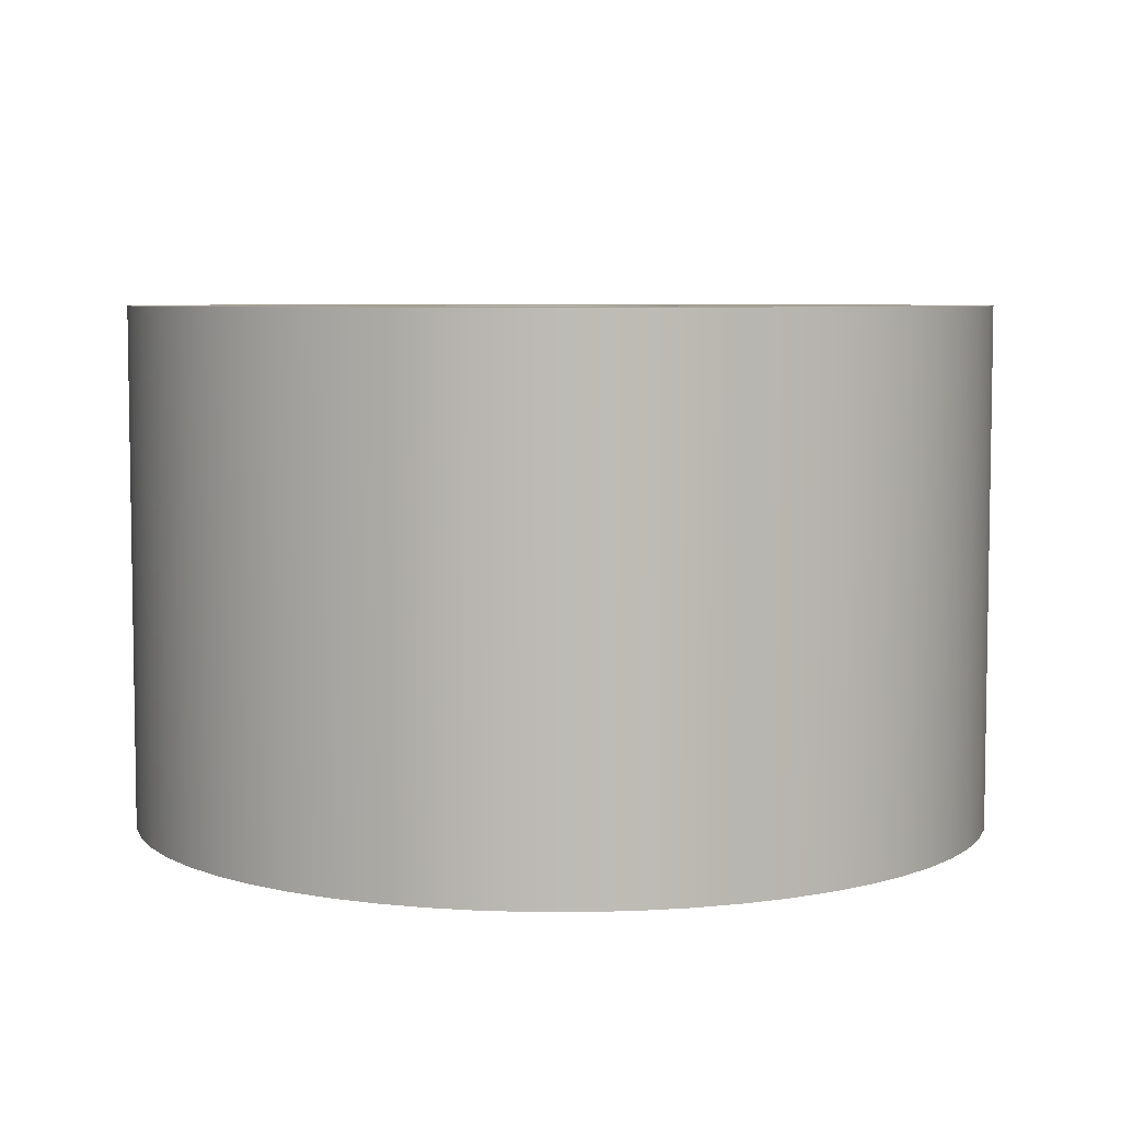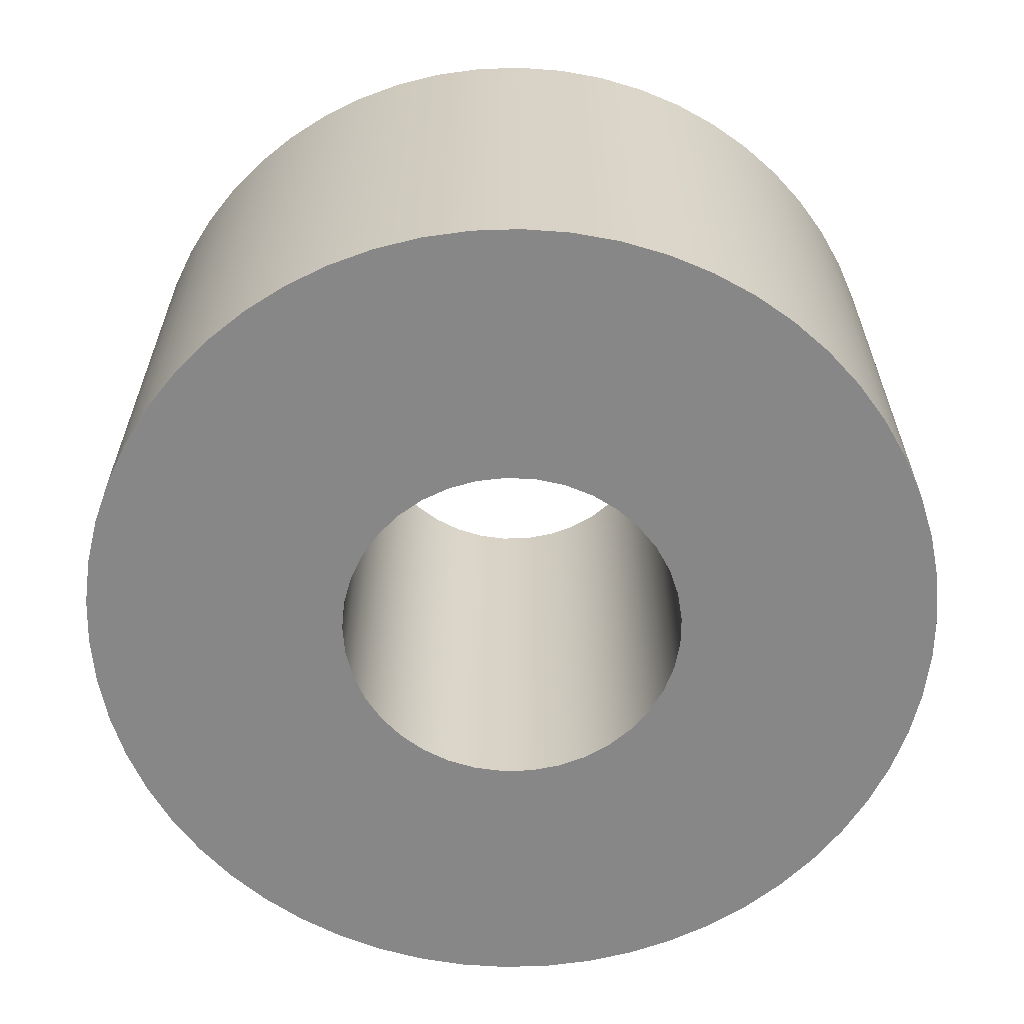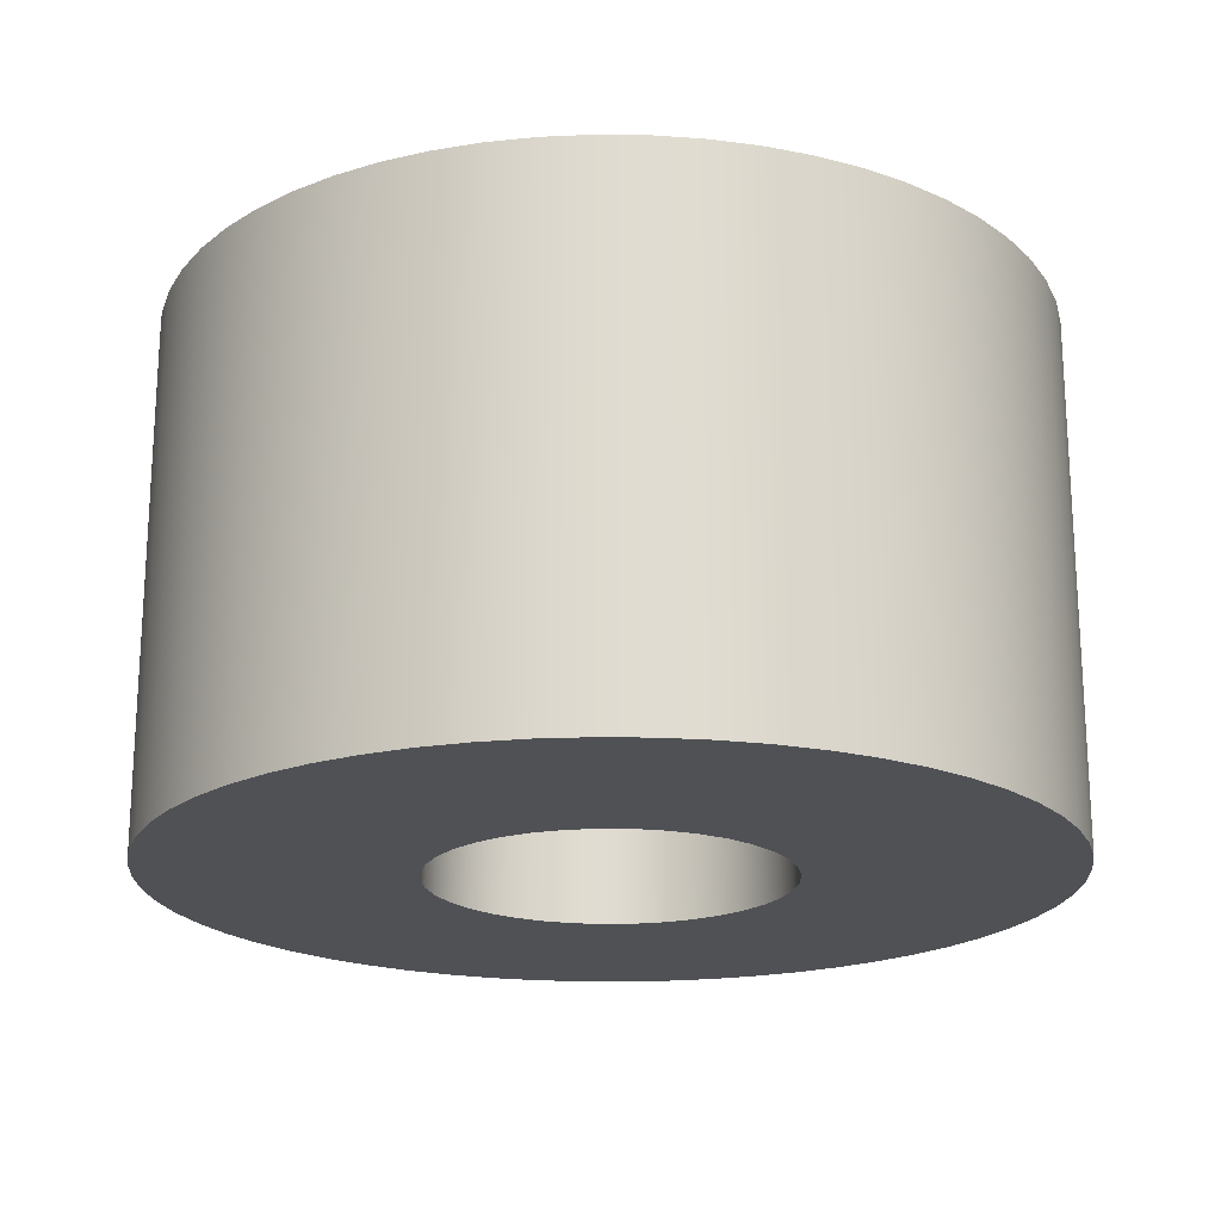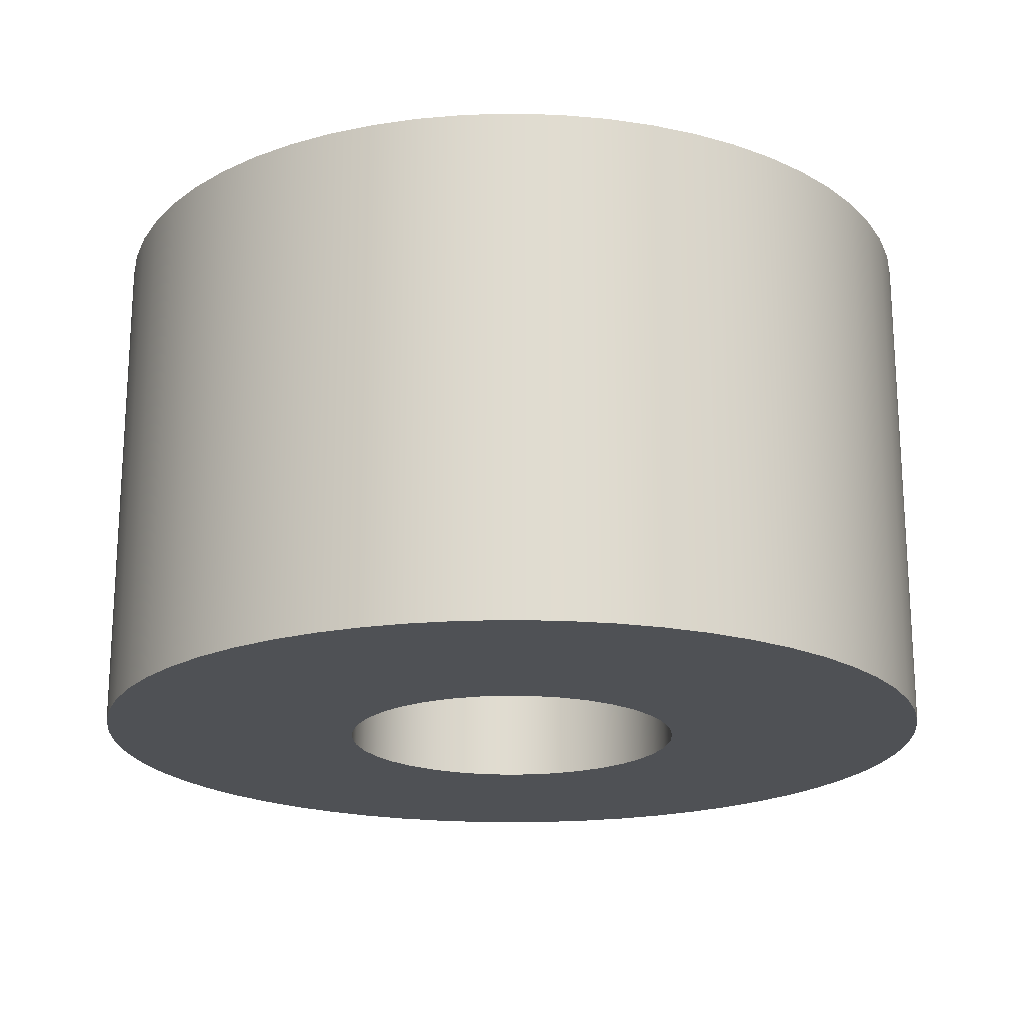
<metadata>
{"format":"obj","ext":"obj","renderer":"f3d","projection":"perspective","resolution":1024,"background":"white","views":[{"elev":6.0,"azim":-111.4,"up":"+Y"},{"elev":-62.5,"azim":-10.5,"up":"+Y"},{"elev":-20.0,"azim":97.9,"up":"+Y"},{"elev":-19.8,"azim":145.8,"up":"+Y"}]}
</metadata>
<code>
v -5.2 0.6 -2.5
v -5.197 0.6 -2.466
v -5.189 0.6 -2.433
v -5.175 0.6 -2.402
v -5.156 0.6 -2.374
v -5.132 0.6 -2.35
v -5.105 0.6 -2.33
v -5.075 0.6 -2.314
v -5.042 0.6 -2.304
v -5.008 0.6 -2.3
v -4.975 0.6 -2.302
v -4.941 0.6 -2.309
v -4.91 0.6 -2.321
v -4.881 0.6 -2.339
v -4.856 0.6 -2.362
v -4.834 0.6 -2.388
v -4.818 0.6 -2.418
v -4.806 0.6 -2.45
v -4.801 0.6 -2.483
v -4.801 0.6 -2.517
v -4.806 0.6 -2.55
v -4.818 0.6 -2.582
v -4.834 0.6 -2.612
v -4.856 0.6 -2.638
v -4.881 0.6 -2.661
v -4.91 0.6 -2.679
v -4.941 0.6 -2.691
v -4.975 0.6 -2.698
v -5.008 0.6 -2.7
v -5.042 0.6 -2.696
v -5.075 0.6 -2.686
v -5.105 0.6 -2.67
v -5.132 0.6 -2.65
v -5.156 0.6 -2.626
v -5.175 0.6 -2.598
v -5.189 0.6 -2.567
v -5.197 0.6 -2.534
v -5.2 0 -2.5
v -5.197 0 -2.534
v -5.189 0 -2.567
v -5.175 0 -2.598
v -5.156 0 -2.626
v -5.132 0 -2.65
v -5.105 0 -2.67
v -5.075 0 -2.686
v -5.042 0 -2.696
v -5.008 0 -2.7
v -4.975 0 -2.698
v -4.941 0 -2.691
v -4.91 0 -2.679
v -4.881 0 -2.661
v -4.856 0 -2.638
v -4.834 0 -2.612
v -4.818 0 -2.582
v -4.806 0 -2.55
v -4.801 0 -2.517
v -4.801 0 -2.483
v -4.806 0 -2.45
v -4.818 0 -2.418
v -4.834 0 -2.388
v -4.856 0 -2.362
v -4.881 0 -2.339
v -4.91 0 -2.321
v -4.941 0 -2.309
v -4.975 0 -2.302
v -5.008 0 -2.3
v -5.042 0 -2.304
v -5.075 0 -2.314
v -5.105 0 -2.33
v -5.132 0 -2.35
v -5.156 0 -2.374
v -5.175 0 -2.402
v -5.189 0 -2.433
v -5.197 0 -2.466
v -5.2 0.6 -2.5
v -5.2 0 -2.5
v -5.5 0.6 -2.5
v -5.497 0.6 -2.554
v -5.488 0.6 -2.607
v -5.474 0.6 -2.66
v -5.454 0.6 -2.71
v -5.428 0.6 -2.758
v -5.398 0.6 -2.803
v -5.363 0.6 -2.844
v -5.324 0.6 -2.881
v -5.281 0.6 -2.914
v -5.234 0.6 -2.942
v -5.185 0.6 -2.964
v -5.134 0.6 -2.982
v -5.081 0.6 -2.993
v -5.027 0.6 -2.999
v -4.973 0.6 -2.999
v -4.919 0.6 -2.993
v -4.866 0.6 -2.982
v -4.815 0.6 -2.964
v -4.766 0.6 -2.942
v -4.719 0.6 -2.914
v -4.676 0.6 -2.881
v -4.637 0.6 -2.844
v -4.602 0.6 -2.803
v -4.572 0.6 -2.758
v -4.546 0.6 -2.71
v -4.526 0.6 -2.66
v -4.512 0.6 -2.607
v -4.503 0.6 -2.554
v -4.5 0.6 -2.5
v -4.503 0.6 -2.446
v -4.512 0.6 -2.393
v -4.526 0.6 -2.34
v -4.546 0.6 -2.29
v -4.572 0.6 -2.242
v -4.602 0.6 -2.197
v -4.637 0.6 -2.156
v -4.676 0.6 -2.119
v -4.719 0.6 -2.086
v -4.766 0.6 -2.058
v -4.815 0.6 -2.036
v -4.866 0.6 -2.018
v -4.919 0.6 -2.007
v -4.973 0.6 -2.001
v -5.027 0.6 -2.001
v -5.081 0.6 -2.007
v -5.134 0.6 -2.018
v -5.185 0.6 -2.036
v -5.234 0.6 -2.058
v -5.281 0.6 -2.086
v -5.324 0.6 -2.119
v -5.363 0.6 -2.156
v -5.398 0.6 -2.197
v -5.428 0.6 -2.242
v -5.454 0.6 -2.29
v -5.474 0.6 -2.34
v -5.488 0.6 -2.393
v -5.497 0.6 -2.446
v -5.5 0 -2.5
v -5.497 0 -2.446
v -5.488 0 -2.393
v -5.474 0 -2.34
v -5.454 0 -2.29
v -5.428 0 -2.242
v -5.398 0 -2.197
v -5.363 0 -2.156
v -5.324 0 -2.119
v -5.281 0 -2.086
v -5.234 0 -2.058
v -5.185 0 -2.036
v -5.134 0 -2.018
v -5.081 0 -2.007
v -5.027 0 -2.001
v -4.973 0 -2.001
v -4.919 0 -2.007
v -4.866 0 -2.018
v -4.815 0 -2.036
v -4.766 0 -2.058
v -4.719 0 -2.086
v -4.676 0 -2.119
v -4.637 0 -2.156
v -4.602 0 -2.197
v -4.572 0 -2.242
v -4.546 0 -2.29
v -4.526 0 -2.34
v -4.512 0 -2.393
v -4.503 0 -2.446
v -4.5 0 -2.5
v -4.503 0 -2.554
v -4.512 0 -2.607
v -4.526 0 -2.66
v -4.546 0 -2.71
v -4.572 0 -2.758
v -4.602 0 -2.803
v -4.637 0 -2.844
v -4.676 0 -2.881
v -4.719 0 -2.914
v -4.766 0 -2.942
v -4.815 0 -2.964
v -4.866 0 -2.982
v -4.919 0 -2.993
v -4.973 0 -2.999
v -5.027 0 -2.999
v -5.081 0 -2.993
v -5.134 0 -2.982
v -5.185 0 -2.964
v -5.234 0 -2.942
v -5.281 0 -2.914
v -5.324 0 -2.881
v -5.363 0 -2.844
v -5.398 0 -2.803
v -5.428 0 -2.758
v -5.454 0 -2.71
v -5.474 0 -2.66
v -5.488 0 -2.607
v -5.497 0 -2.554
v -5.5 0 -2.5
v -5.5 0.6 -2.5
v -5.2 0.6 -2.5
v -5.197 0.6 -2.534
v -5.189 0.6 -2.567
v -5.175 0.6 -2.598
v -5.156 0.6 -2.626
v -5.132 0.6 -2.65
v -5.105 0.6 -2.67
v -5.075 0.6 -2.686
v -5.042 0.6 -2.696
v -5.008 0.6 -2.7
v -4.975 0.6 -2.698
v -4.941 0.6 -2.691
v -4.91 0.6 -2.679
v -4.881 0.6 -2.661
v -4.856 0.6 -2.638
v -4.834 0.6 -2.612
v -4.818 0.6 -2.582
v -4.806 0.6 -2.55
v -4.801 0.6 -2.517
v -4.801 0.6 -2.483
v -4.806 0.6 -2.45
v -4.818 0.6 -2.418
v -4.834 0.6 -2.388
v -4.856 0.6 -2.362
v -4.881 0.6 -2.339
v -4.91 0.6 -2.321
v -4.941 0.6 -2.309
v -4.975 0.6 -2.302
v -5.008 0.6 -2.3
v -5.042 0.6 -2.304
v -5.075 0.6 -2.314
v -5.105 0.6 -2.33
v -5.132 0.6 -2.35
v -5.156 0.6 -2.374
v -5.175 0.6 -2.402
v -5.189 0.6 -2.433
v -5.197 0.6 -2.466
v -5.5 0.6 -2.5
v -5.497 0.6 -2.446
v -5.488 0.6 -2.393
v -5.474 0.6 -2.34
v -5.454 0.6 -2.29
v -5.428 0.6 -2.242
v -5.398 0.6 -2.197
v -5.363 0.6 -2.156
v -5.324 0.6 -2.119
v -5.281 0.6 -2.086
v -5.234 0.6 -2.058
v -5.185 0.6 -2.036
v -5.134 0.6 -2.018
v -5.081 0.6 -2.007
v -5.027 0.6 -2.001
v -4.973 0.6 -2.001
v -4.919 0.6 -2.007
v -4.866 0.6 -2.018
v -4.815 0.6 -2.036
v -4.766 0.6 -2.058
v -4.719 0.6 -2.086
v -4.676 0.6 -2.119
v -4.637 0.6 -2.156
v -4.602 0.6 -2.197
v -4.572 0.6 -2.242
v -4.546 0.6 -2.29
v -4.526 0.6 -2.34
v -4.512 0.6 -2.393
v -4.503 0.6 -2.446
v -4.5 0.6 -2.5
v -4.503 0.6 -2.554
v -4.512 0.6 -2.607
v -4.526 0.6 -2.66
v -4.546 0.6 -2.71
v -4.572 0.6 -2.758
v -4.602 0.6 -2.803
v -4.637 0.6 -2.844
v -4.676 0.6 -2.881
v -4.719 0.6 -2.914
v -4.766 0.6 -2.942
v -4.815 0.6 -2.964
v -4.866 0.6 -2.982
v -4.919 0.6 -2.993
v -4.973 0.6 -2.999
v -5.027 0.6 -2.999
v -5.081 0.6 -2.993
v -5.134 0.6 -2.982
v -5.185 0.6 -2.964
v -5.234 0.6 -2.942
v -5.281 0.6 -2.914
v -5.324 0.6 -2.881
v -5.363 0.6 -2.844
v -5.398 0.6 -2.803
v -5.428 0.6 -2.758
v -5.454 0.6 -2.71
v -5.474 0.6 -2.66
v -5.488 0.6 -2.607
v -5.497 0.6 -2.554
v -5.2 0 -2.5
v -5.197 0 -2.466
v -5.189 0 -2.433
v -5.175 0 -2.402
v -5.156 0 -2.374
v -5.132 0 -2.35
v -5.105 0 -2.33
v -5.075 0 -2.314
v -5.042 0 -2.304
v -5.008 0 -2.3
v -4.975 0 -2.302
v -4.941 0 -2.309
v -4.91 0 -2.321
v -4.881 0 -2.339
v -4.856 0 -2.362
v -4.834 0 -2.388
v -4.818 0 -2.418
v -4.806 0 -2.45
v -4.801 0 -2.483
v -4.801 0 -2.517
v -4.806 0 -2.55
v -4.818 0 -2.582
v -4.834 0 -2.612
v -4.856 0 -2.638
v -4.881 0 -2.661
v -4.91 0 -2.679
v -4.941 0 -2.691
v -4.975 0 -2.698
v -5.008 0 -2.7
v -5.042 0 -2.696
v -5.075 0 -2.686
v -5.105 0 -2.67
v -5.132 0 -2.65
v -5.156 0 -2.626
v -5.175 0 -2.598
v -5.189 0 -2.567
v -5.197 0 -2.534
v -5.5 0 -2.5
v -5.497 0 -2.554
v -5.488 0 -2.607
v -5.474 0 -2.66
v -5.454 0 -2.71
v -5.428 0 -2.758
v -5.398 0 -2.803
v -5.363 0 -2.844
v -5.324 0 -2.881
v -5.281 0 -2.914
v -5.234 0 -2.942
v -5.185 0 -2.964
v -5.134 0 -2.982
v -5.081 0 -2.993
v -5.027 0 -2.999
v -4.973 0 -2.999
v -4.919 0 -2.993
v -4.866 0 -2.982
v -4.815 0 -2.964
v -4.766 0 -2.942
v -4.719 0 -2.914
v -4.676 0 -2.881
v -4.637 0 -2.844
v -4.602 0 -2.803
v -4.572 0 -2.758
v -4.546 0 -2.71
v -4.526 0 -2.66
v -4.512 0 -2.607
v -4.503 0 -2.554
v -4.5 0 -2.5
v -4.503 0 -2.446
v -4.512 0 -2.393
v -4.526 0 -2.34
v -4.546 0 -2.29
v -4.572 0 -2.242
v -4.602 0 -2.197
v -4.637 0 -2.156
v -4.676 0 -2.119
v -4.719 0 -2.086
v -4.766 0 -2.058
v -4.815 0 -2.036
v -4.866 0 -2.018
v -4.919 0 -2.007
v -4.973 0 -2.001
v -5.027 0 -2.001
v -5.081 0 -2.007
v -5.134 0 -2.018
v -5.185 0 -2.036
v -5.234 0 -2.058
v -5.281 0 -2.086
v -5.324 0 -2.119
v -5.363 0 -2.156
v -5.398 0 -2.197
v -5.428 0 -2.242
v -5.454 0 -2.29
v -5.474 0 -2.34
v -5.488 0 -2.393
v -5.497 0 -2.446
g 261254f4-e2a2-11ea-80f7-54bf646e7e1f
f 2 74 1
f 1 74 76
f 75 38 37
f 37 38 39
f 37 39 36
f 36 39 40
f 36 40 35
f 35 40 41
f 35 41 34
f 34 41 42
f 34 42 33
f 33 42 43
f 33 43 32
f 32 43 44
f 32 44 31
f 31 44 45
f 31 45 30
f 30 45 46
f 30 46 29
f 29 46 47
f 29 47 28
f 28 47 48
f 28 48 27
f 27 48 49
f 27 49 26
f 26 49 50
f 26 50 25
f 25 50 51
f 25 51 24
f 24 51 52
f 24 52 23
f 23 52 53
f 23 53 22
f 22 53 54
f 22 54 21
f 21 54 55
f 21 55 20
f 20 55 56
f 20 56 19
f 19 56 57
f 19 57 18
f 18 57 58
f 18 58 17
f 17 58 59
f 17 59 16
f 16 59 60
f 16 60 15
f 15 60 61
f 15 61 14
f 14 61 62
f 14 62 13
f 13 62 63
f 13 63 12
f 12 63 64
f 12 64 11
f 11 64 65
f 11 65 10
f 10 65 66
f 10 66 9
f 9 66 67
f 9 67 8
f 8 67 68
f 8 68 7
f 7 68 69
f 7 69 6
f 6 69 70
f 6 70 5
f 5 70 71
f 5 71 4
f 4 71 72
f 4 72 3
f 3 72 73
f 3 73 2
f 2 73 74
g 252f712e-e2a2-11ea-b894-54bf646e7e1f
f 78 192 77
f 77 192 193
f 194 135 134
f 134 135 136
f 134 136 133
f 133 136 137
f 133 137 132
f 132 137 138
f 132 138 131
f 131 138 139
f 131 139 130
f 130 139 140
f 130 140 129
f 129 140 141
f 129 141 128
f 128 141 142
f 128 142 127
f 127 142 143
f 127 143 126
f 126 143 144
f 126 144 125
f 125 144 145
f 125 145 124
f 124 145 146
f 124 146 123
f 123 146 147
f 123 147 122
f 122 147 148
f 122 148 121
f 121 148 149
f 121 149 120
f 120 149 150
f 120 150 119
f 119 150 151
f 119 151 118
f 118 151 152
f 118 152 117
f 117 152 153
f 117 153 116
f 116 153 154
f 116 154 115
f 115 154 155
f 115 155 114
f 114 155 156
f 114 156 113
f 113 156 157
f 113 157 112
f 112 157 158
f 112 158 111
f 111 158 159
f 111 159 110
f 110 159 160
f 110 160 109
f 109 160 161
f 109 161 108
f 108 161 162
f 108 162 107
f 107 162 163
f 107 163 106
f 106 163 164
f 106 164 105
f 105 164 165
f 105 165 104
f 104 165 166
f 104 166 103
f 103 166 167
f 103 167 102
f 102 167 168
f 102 168 101
f 101 168 169
f 101 169 100
f 100 169 170
f 100 170 99
f 99 170 171
f 99 171 98
f 98 171 172
f 98 172 97
f 97 172 173
f 97 173 96
f 96 173 174
f 96 174 95
f 95 174 175
f 95 175 94
f 94 175 176
f 94 176 93
f 93 176 177
f 93 177 92
f 92 177 178
f 92 178 91
f 91 178 179
f 91 179 90
f 90 179 180
f 90 180 89
f 89 180 181
f 89 181 88
f 88 181 182
f 88 182 87
f 87 182 183
f 87 183 86
f 86 183 184
f 86 184 85
f 85 184 185
f 85 185 84
f 84 185 186
f 84 186 83
f 83 186 187
f 83 187 82
f 82 187 188
f 82 188 81
f 81 188 189
f 81 189 80
f 80 189 190
f 80 190 79
f 79 190 191
f 79 191 78
f 78 191 192
g 2542f918-e2a2-11ea-8964-54bf646e7e1f
f 196 289 195
f 195 289 232
f 195 232 233
f 289 196 288
f 288 196 197
f 288 197 287
f 287 197 286
f 286 197 198
f 286 198 285
f 285 198 199
f 285 199 284
f 284 199 283
f 283 199 200
f 283 200 282
f 282 200 281
f 281 200 201
f 281 201 280
f 280 201 202
f 280 202 279
f 279 202 278
f 278 202 203
f 278 203 277
f 277 203 204
f 277 204 276
f 276 204 275
f 275 204 205
f 275 205 274
f 274 205 206
f 274 206 273
f 273 206 272
f 272 206 207
f 272 207 271
f 271 207 270
f 270 207 208
f 270 208 269
f 269 208 209
f 269 209 268
f 268 209 267
f 267 209 210
f 267 210 266
f 266 210 211
f 266 211 265
f 265 211 264
f 264 211 212
f 264 212 263
f 263 212 213
f 263 213 262
f 262 213 261
f 261 213 214
f 261 214 260
f 260 214 259
f 259 214 215
f 259 215 258
f 258 215 216
f 258 216 257
f 257 216 256
f 256 216 217
f 256 217 255
f 255 217 218
f 255 218 254
f 254 218 253
f 253 218 219
f 253 219 252
f 252 219 220
f 252 220 251
f 251 220 250
f 250 220 221
f 250 221 249
f 249 221 248
f 248 221 222
f 248 222 247
f 247 222 223
f 247 223 246
f 246 223 245
f 245 223 224
f 245 224 244
f 244 224 225
f 244 225 243
f 243 225 242
f 242 225 226
f 242 226 241
f 241 226 227
f 241 227 240
f 240 227 239
f 239 227 228
f 239 228 238
f 238 228 237
f 237 228 229
f 237 229 236
f 236 229 230
f 236 230 235
f 235 230 234
f 234 230 231
f 234 231 233
f 233 231 195
g 25508d7e-e2a2-11ea-8513-54bf646e7e1f
f 291 384 290
f 290 384 327
f 290 327 328
f 384 291 383
f 383 291 292
f 383 292 382
f 382 292 381
f 381 292 293
f 381 293 380
f 380 293 294
f 380 294 379
f 379 294 378
f 378 294 295
f 378 295 377
f 377 295 376
f 376 295 296
f 376 296 375
f 375 296 297
f 375 297 374
f 374 297 373
f 373 297 298
f 373 298 372
f 372 298 299
f 372 299 371
f 371 299 370
f 370 299 300
f 370 300 369
f 369 300 301
f 369 301 368
f 368 301 367
f 367 301 302
f 367 302 366
f 366 302 365
f 365 302 303
f 365 303 364
f 364 303 304
f 364 304 363
f 363 304 362
f 362 304 305
f 362 305 361
f 361 305 306
f 361 306 360
f 360 306 359
f 359 306 307
f 359 307 358
f 358 307 308
f 358 308 357
f 357 308 356
f 356 308 309
f 356 309 355
f 355 309 354
f 354 309 310
f 354 310 353
f 353 310 311
f 353 311 352
f 352 311 351
f 351 311 312
f 351 312 350
f 350 312 313
f 350 313 349
f 349 313 348
f 348 313 314
f 348 314 347
f 347 314 315
f 347 315 346
f 346 315 345
f 345 315 316
f 345 316 344
f 344 316 343
f 343 316 317
f 343 317 342
f 342 317 318
f 342 318 341
f 341 318 340
f 340 318 319
f 340 319 339
f 339 319 320
f 339 320 338
f 338 320 337
f 337 320 321
f 337 321 336
f 336 321 322
f 336 322 335
f 335 322 334
f 334 322 323
f 334 323 333
f 333 323 332
f 332 323 324
f 332 324 331
f 331 324 325
f 331 325 330
f 330 325 329
f 329 325 326
f 329 326 328
f 328 326 290

</code>
